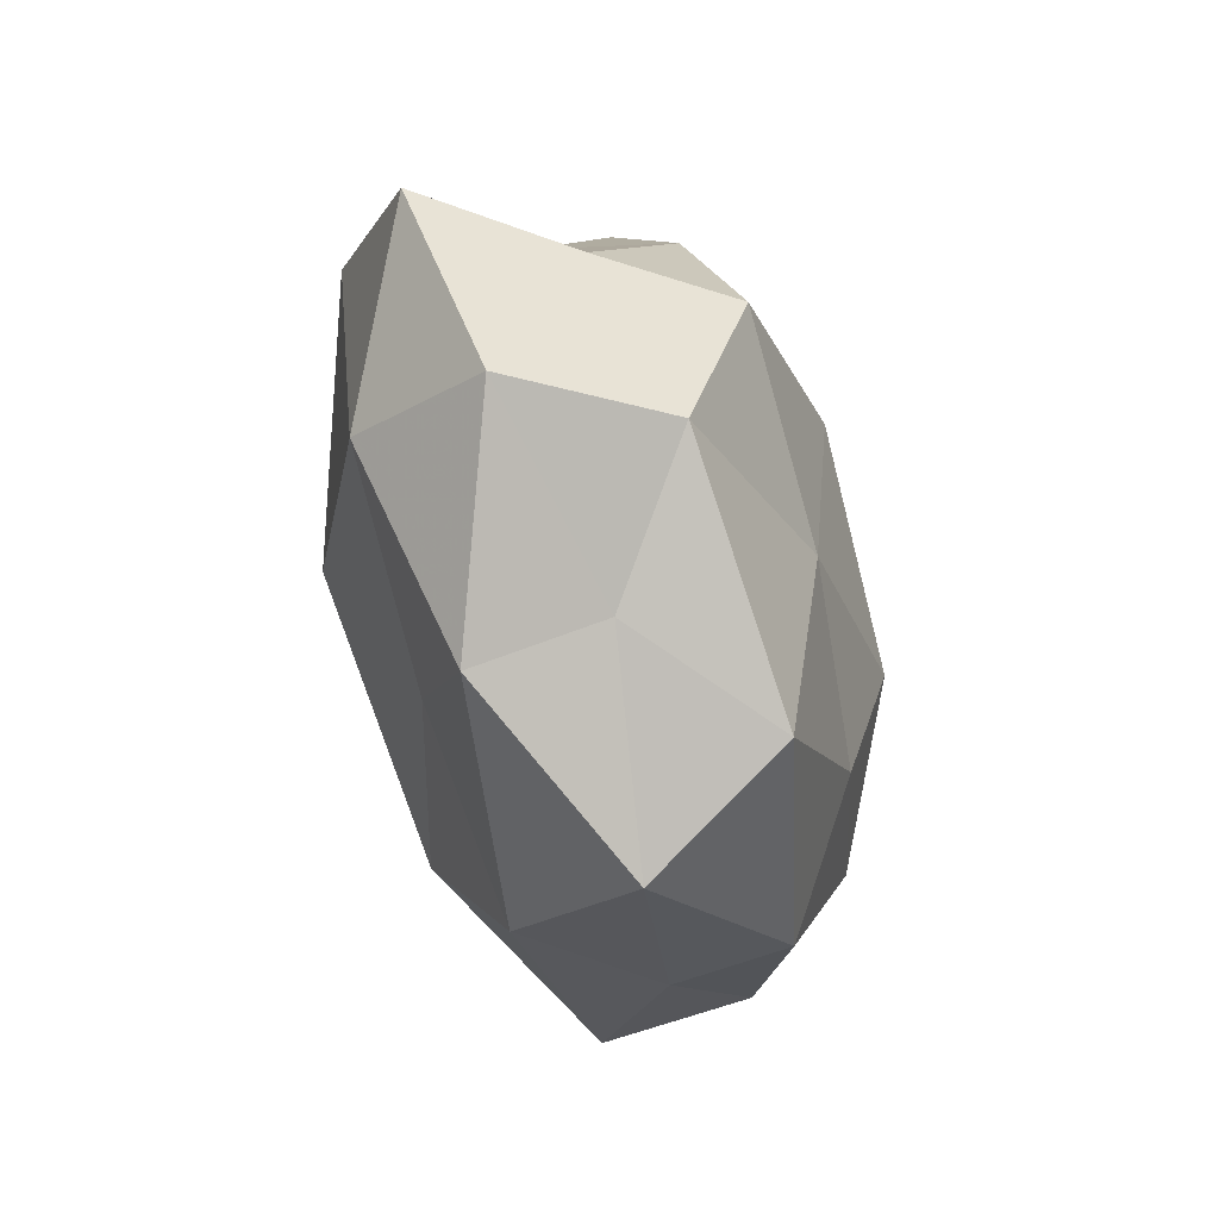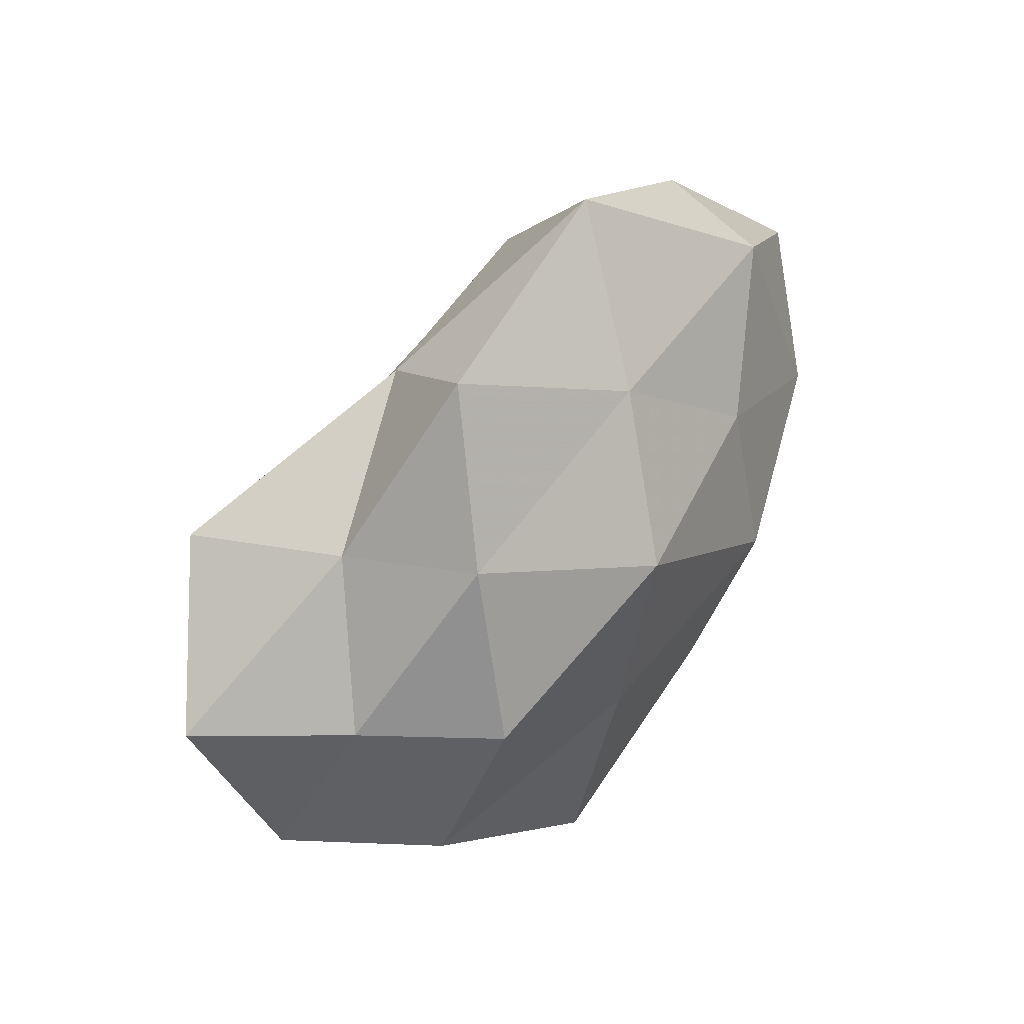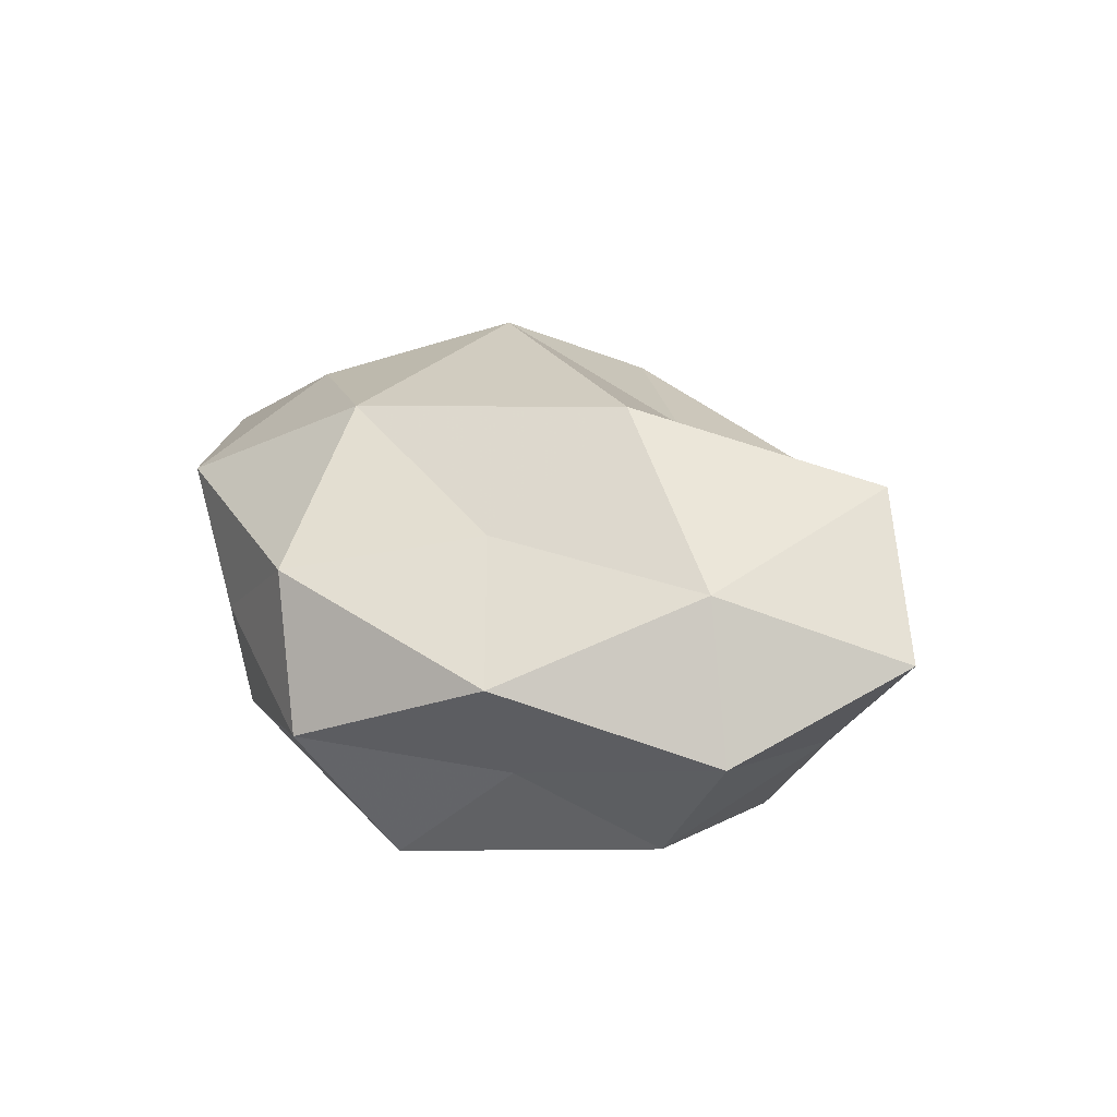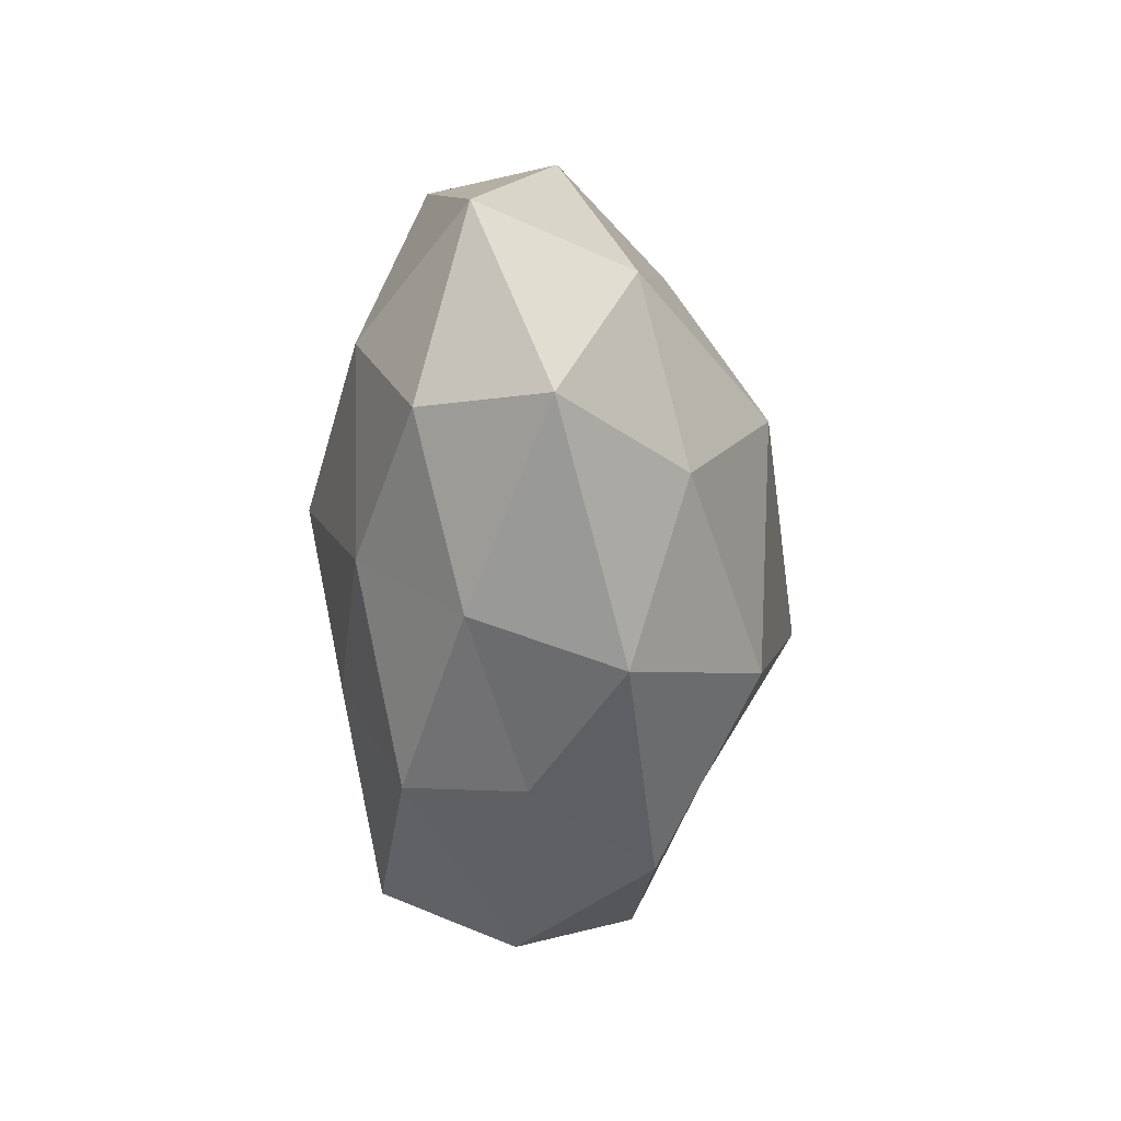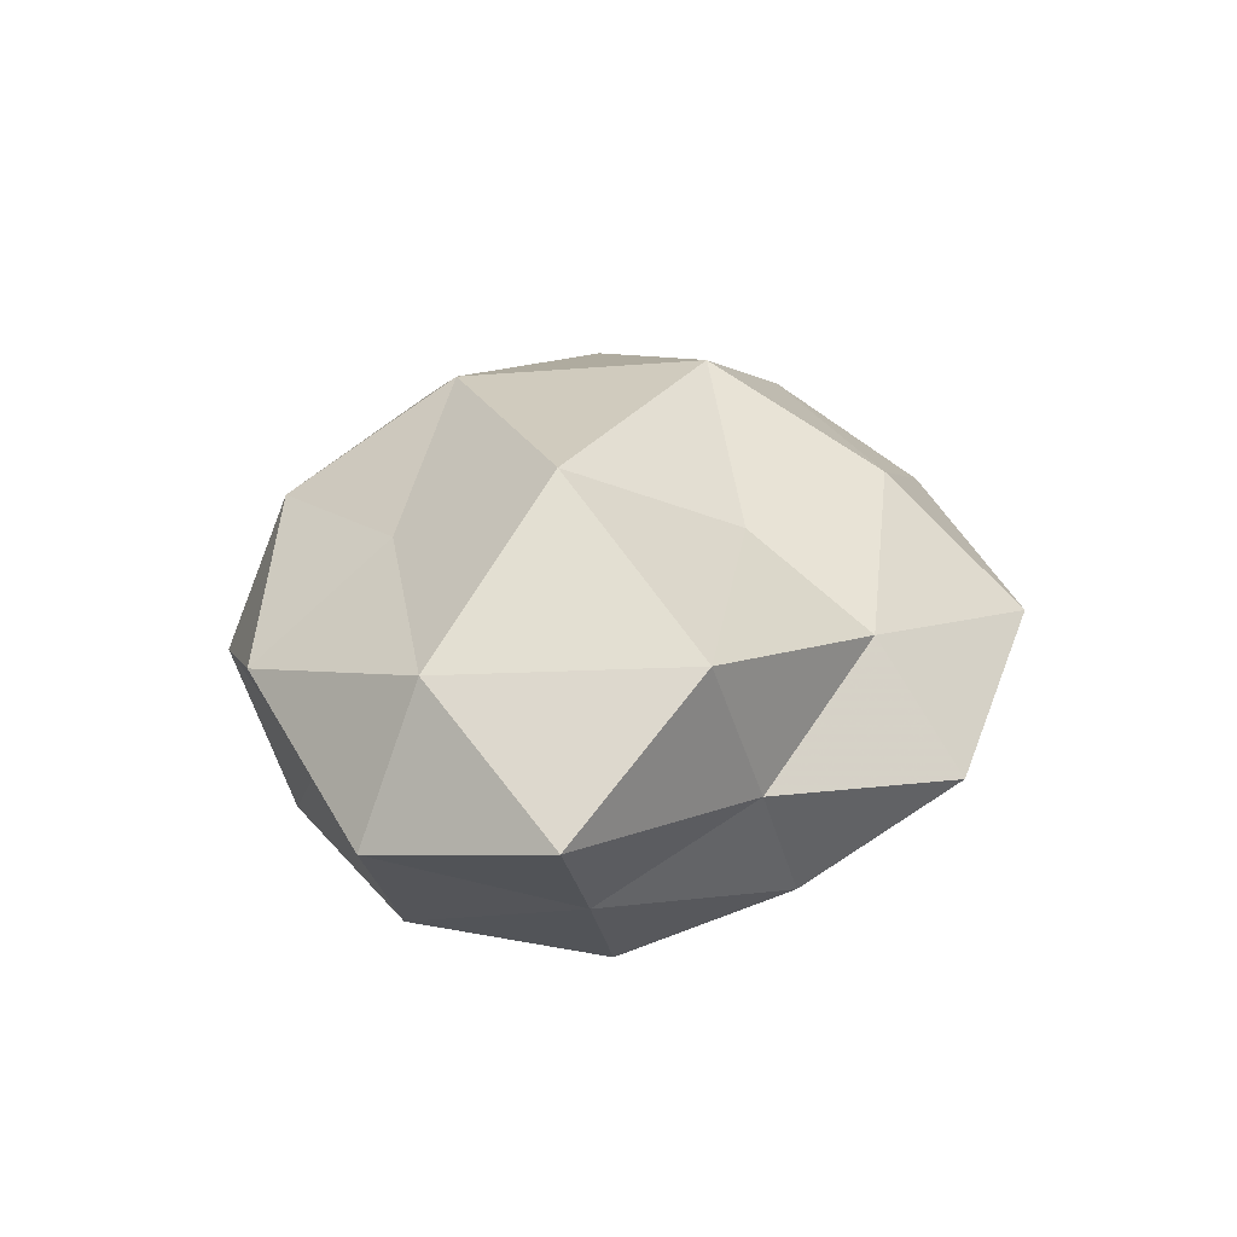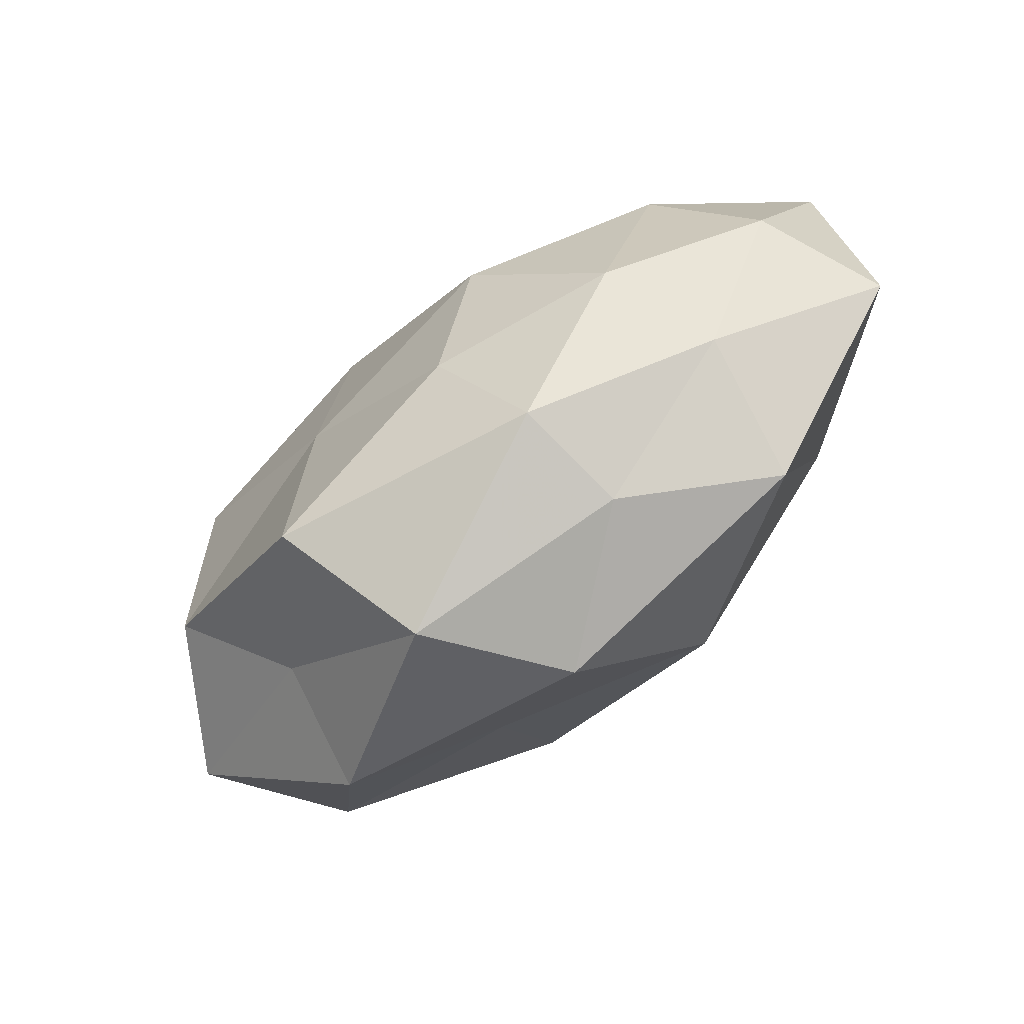
<metadata>
{"format":"obj","ext":"obj","renderer":"f3d","projection":"perspective","resolution":1024,"background":"white","views":[{"elev":-42.2,"azim":105.7,"up":"+Y"},{"elev":52.0,"azim":127.5,"up":"+Y"},{"elev":26.5,"azim":53.2,"up":"+Z"},{"elev":-31.6,"azim":-84.6,"up":"+Y"},{"elev":29.9,"azim":105.1,"up":"+Z"},{"elev":-74.4,"azim":-139.1,"up":"+Y"}]}
</metadata>
<code>
v 0.01416 0.03673 -0.002802
v 0.01364 -0.02745 -0.01742
v 0.03473 -0.006472 0.01308
v -0.03894 -0.007751 -0.007435
v -0.01262 -0.03026 -0.0004849
v -0.01265 -0.0001819 -0.02123
v 0.01452 -0.0003474 0.02327
v 0.02246 0.02359 -0.01143
v -0.03098 0.005084 -0.01406
v -0.02571 -0.02617 0.009242
v -0.04376 -0.01046 0.004798
v 0.03253 -0.00974 -0.0142
v 0.03598 0.008401 -0.006886
v 0.01343 -0.01627 0.01371
v 0.04181 -0.01003 -0.0007122
v -0.0133 0.02394 0.01262
v 0.02729 0.02123 0.001109
v -0.03359 0.009179 0.01109
v 0.02621 -0.0257 0.005821
v 0.00583 0.01455 -0.02049
v -0.01425 0.01528 -0.01631
v -0.04396 0.009733 -0.002351
v 0.004737 0.01433 0.01439
v -0.03027 0.02473 0.003669
v 0.0007206 -0.03188 0.009612
v 0.0323 0.01767 0.01635
v -0.02712 0.02488 -0.008778
v 0.01012 0.02739 0.008239
v -0.007952 -0.01709 0.02004
v 0.04608 0.00888 0.005683
v -0.01176 -0.02892 -0.01165
v 0.02745 0.008114 -0.01837
v -0.02863 -0.02182 -0.004165
v -0.01406 0.006116 0.02183
v 0.008494 -0.03566 -0.003853
v -0.01062 0.03858 0.001033
v 0.009825 -0.005206 -0.01967
v -0.02429 -0.01314 -0.01437
v -0.006326 -0.01579 -0.01847
v 0.02387 -0.02089 -0.005811
v -0.02798 -0.008414 0.0149
v -0.001774 0.02696 -0.0111
f 7 14 3
f 12 13 15
f 1 17 8
f 17 13 8
f 3 14 19
f 3 19 15
f 6 9 21
f 6 21 20
f 9 4 22
f 11 22 4
f 18 22 11
f 16 24 18
f 18 24 22
f 25 10 5
f 25 19 14
f 7 3 26
f 23 7 26
f 21 9 27
f 9 22 27
f 27 22 24
f 28 17 1
f 23 28 16
f 26 17 28
f 23 26 28
f 7 29 14
f 29 10 25
f 14 29 25
f 30 3 15
f 15 13 30
f 17 30 13
f 26 3 30
f 26 30 17
f 8 13 32
f 12 32 13
f 32 20 8
f 33 5 10
f 4 33 11
f 33 10 11
f 31 5 33
f 16 18 34
f 23 34 7
f 23 16 34
f 34 29 7
f 5 35 25
f 35 19 25
f 2 35 31
f 31 35 5
f 16 36 24
f 24 36 27
f 28 1 36
f 28 36 16
f 37 12 2
f 6 20 37
f 37 32 12
f 37 20 32
f 38 4 9
f 38 9 6
f 38 33 4
f 31 33 38
f 39 2 31
f 39 37 2
f 39 6 37
f 39 38 6
f 39 31 38
f 2 12 40
f 40 12 15
f 15 19 40
f 2 40 35
f 35 40 19
f 11 10 41
f 41 18 11
f 29 41 10
f 34 18 41
f 34 41 29
f 8 42 1
f 20 42 8
f 20 21 42
f 27 42 21
f 36 1 42
f 36 42 27

</code>
